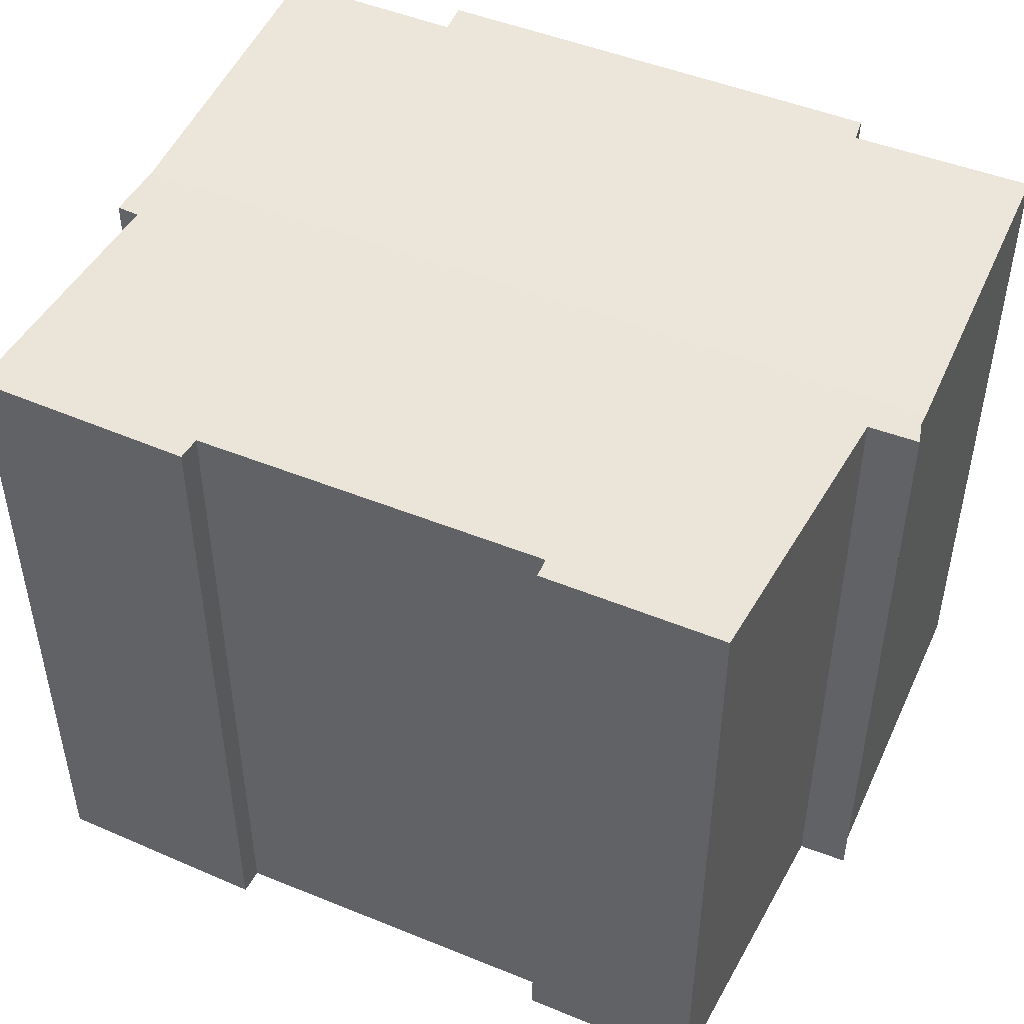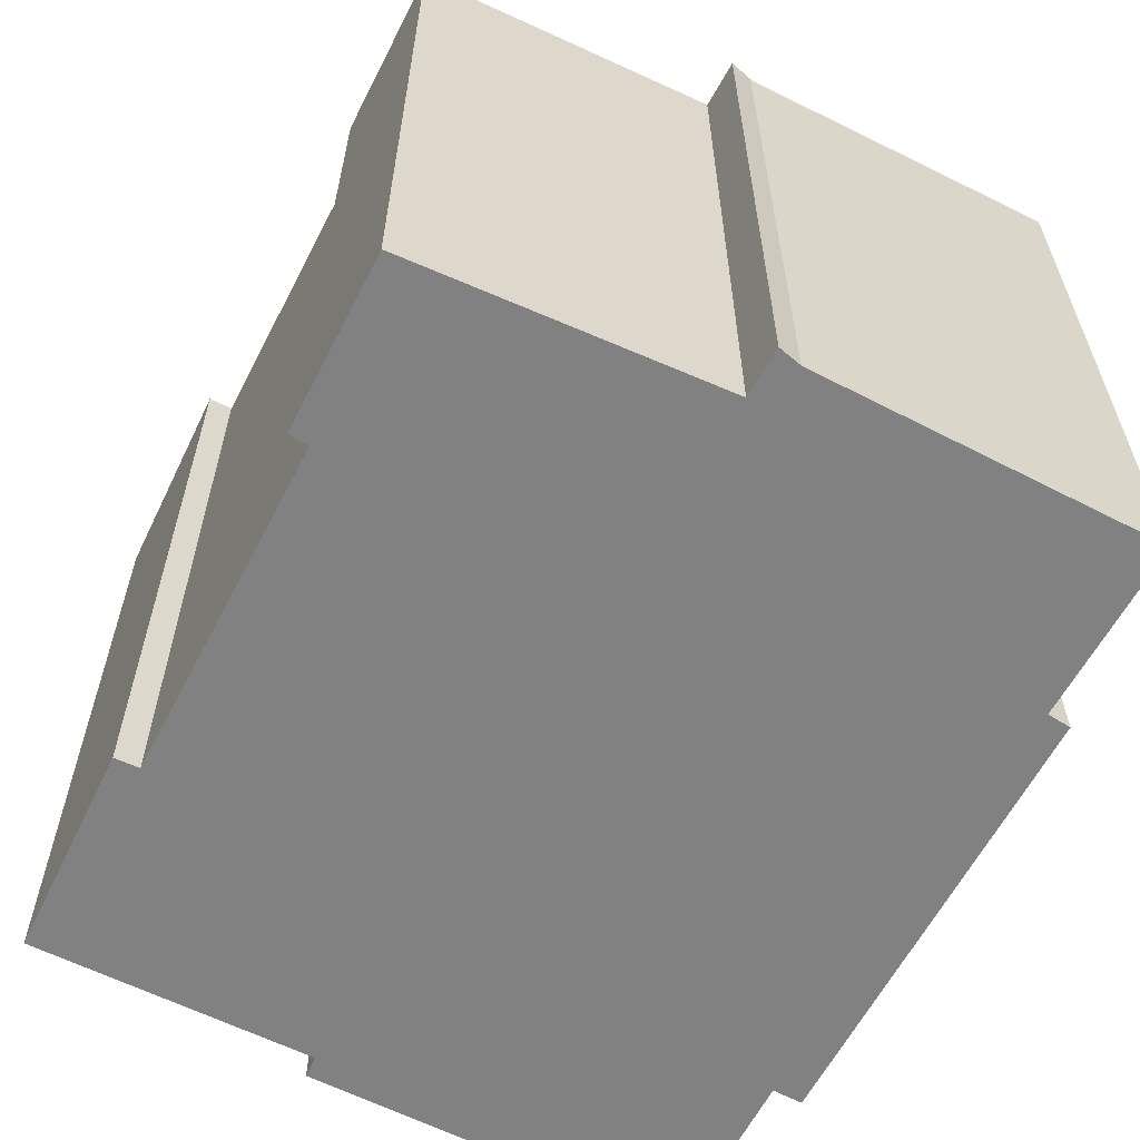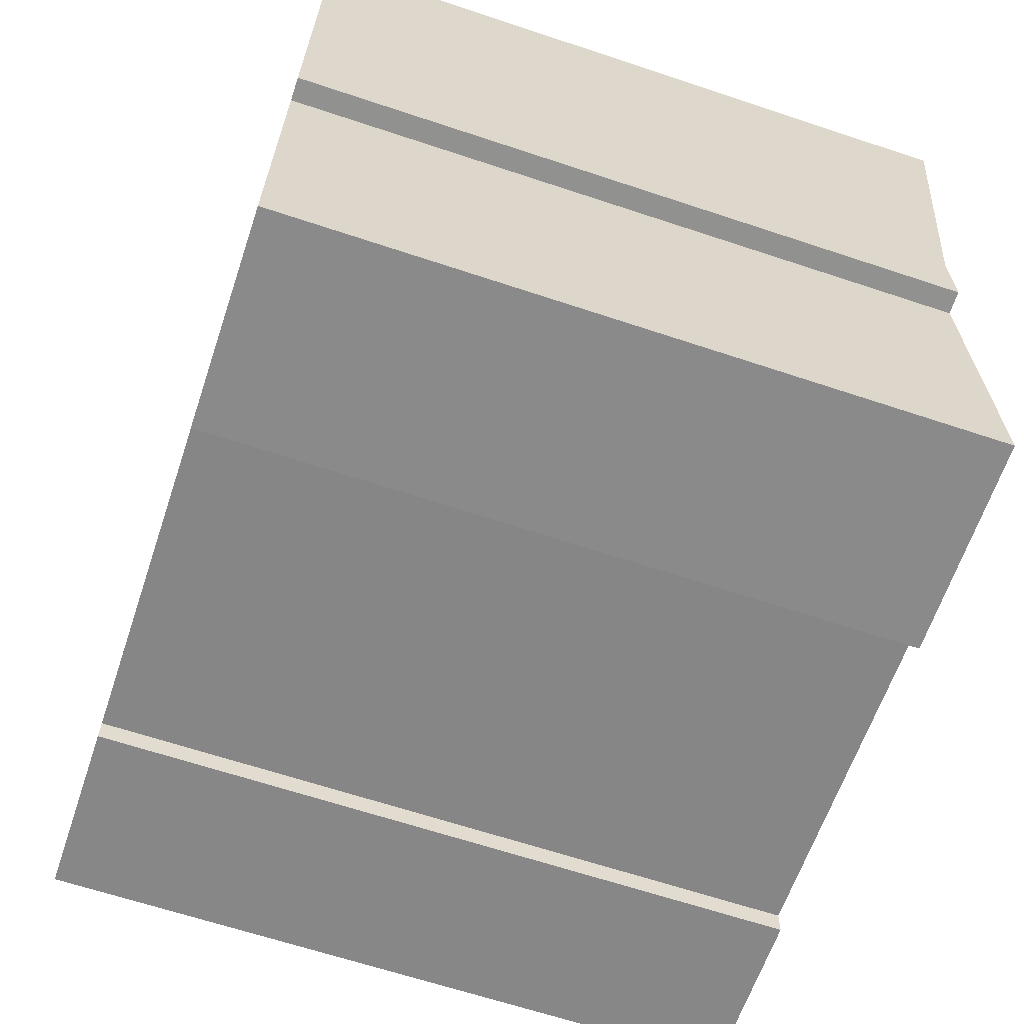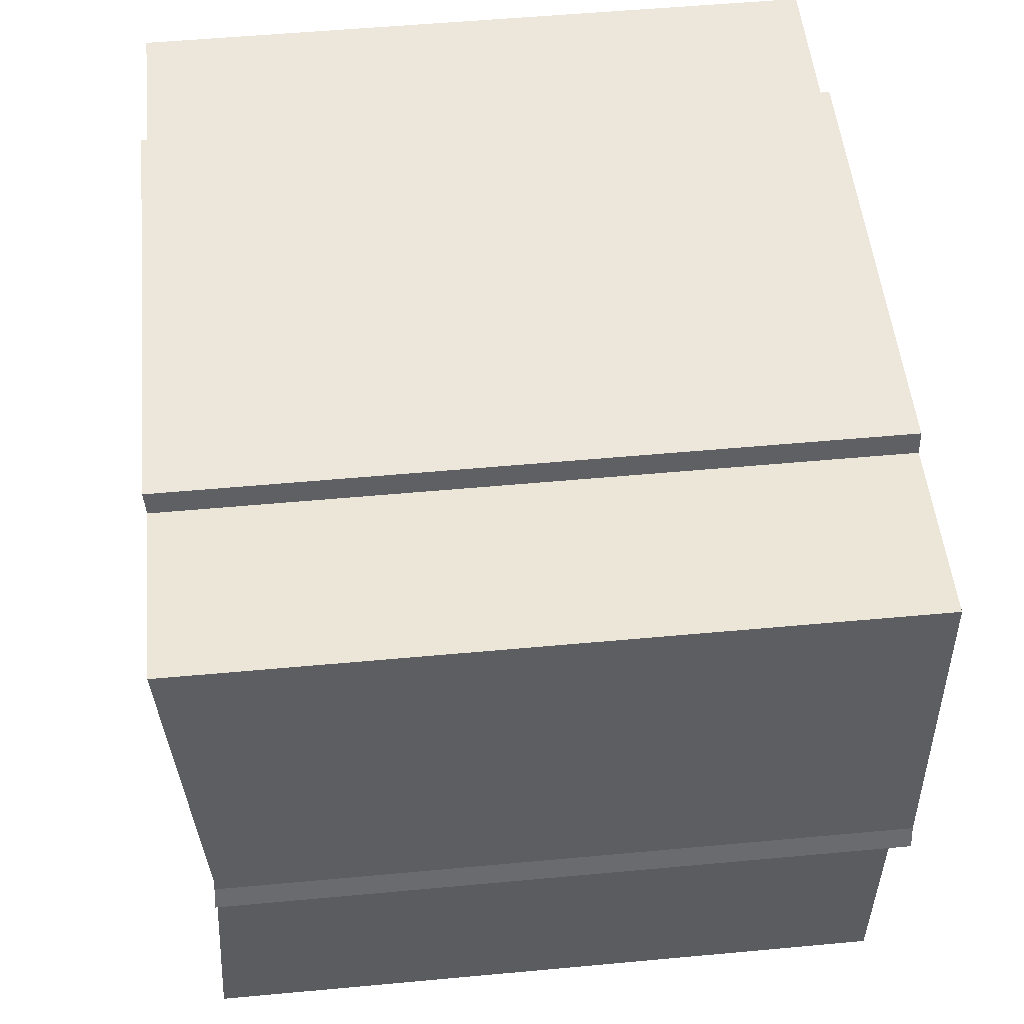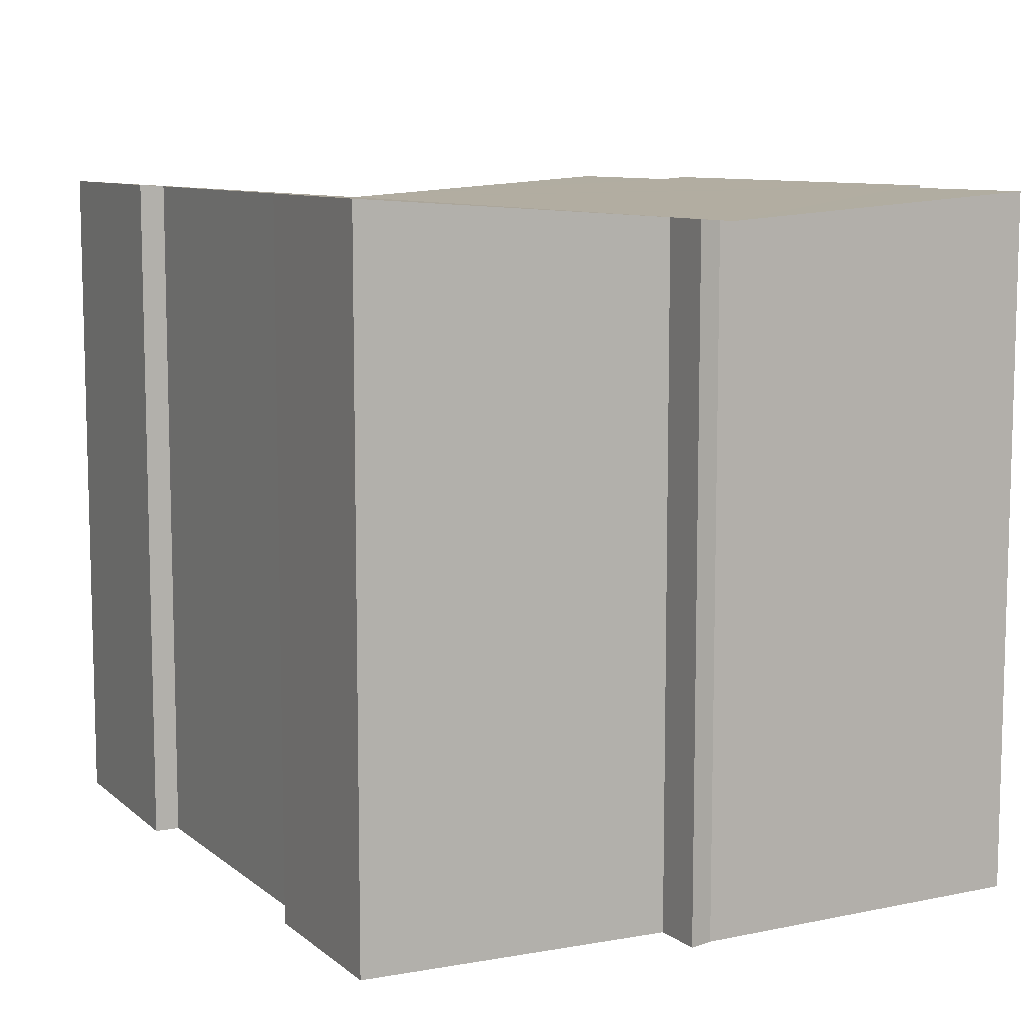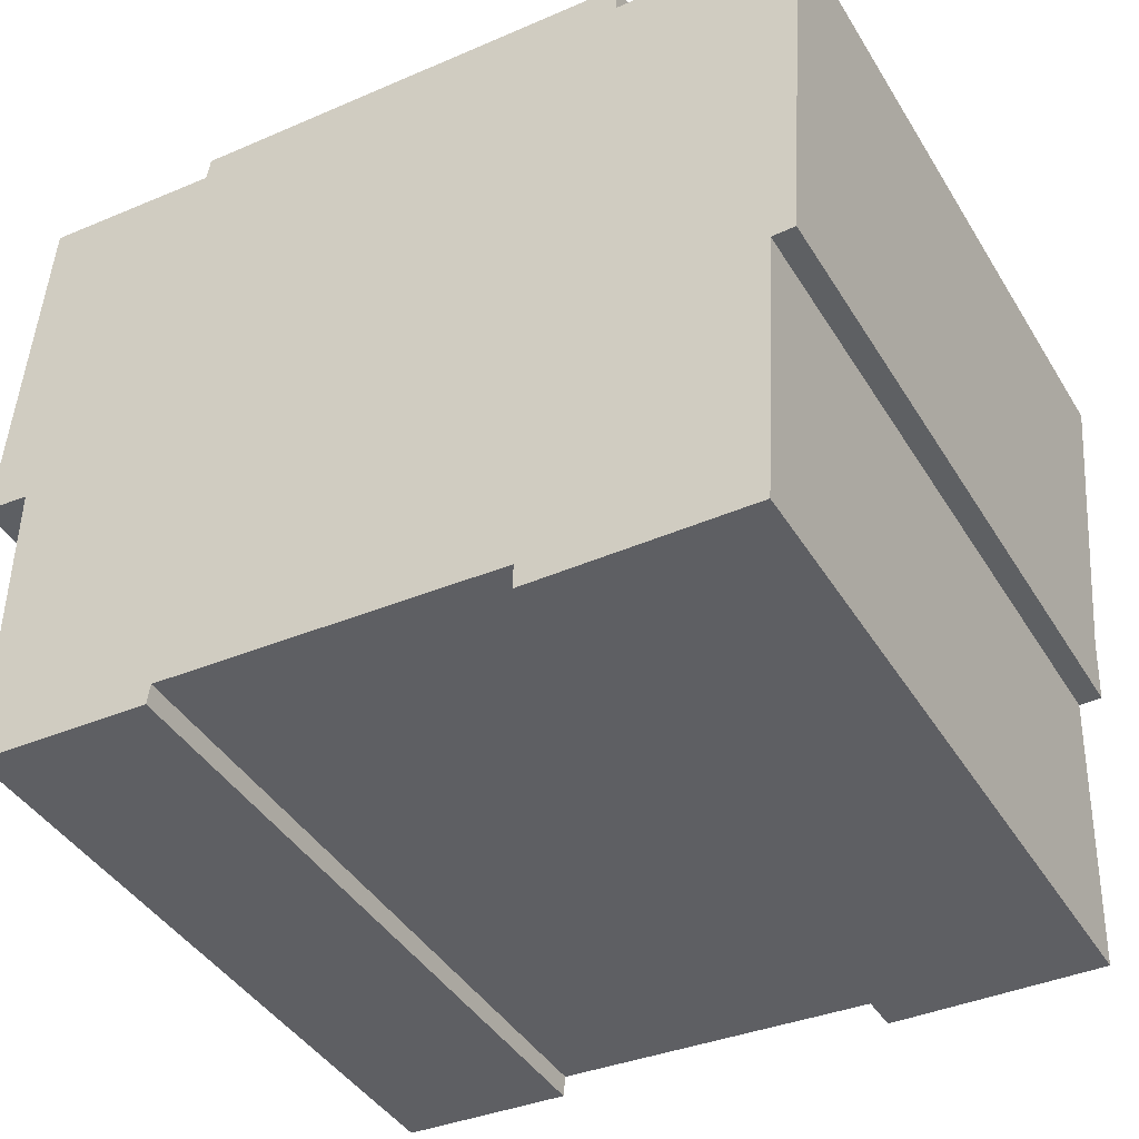
<metadata>
{"format":"obj","ext":"obj","renderer":"f3d","projection":"perspective","resolution":1024,"background":"white","views":[{"elev":47.7,"azim":-152.2,"up":"+Y"},{"elev":-60.5,"azim":-114.1,"up":"+Y"},{"elev":-65.2,"azim":71.5,"up":"+Z"},{"elev":54.1,"azim":-95.6,"up":"+Z"},{"elev":9.2,"azim":-115.0,"up":"+Y"},{"elev":-42.2,"azim":29.2,"up":"+Z"}]}
</metadata>
<code>
v  4.389 14.47 7.418
v  0.168 14.01 0.778
v  0.614 14.47 7.668
v  17.36 14.01 -0.118
v  4.469 14.5 7.909
v  13.97 14.46 6.794
v  14.02 14.5 7.428
v  17.8 14.46 6.63
v  11.92 14.5 -7.194
v  16.79 14.1 -1.461
v  16.46 14.5 -7.333
v  11.93 14.47 -6.675
v  11.76 14.47 -6.665
v  7.346 14.47 -6.412
v  1.044 14.49 -6.499
v  4.77 14.46 -6.265
v  4.713 14.49 -6.685
v  17.27 14.1 -1.455
v  1.03 14.06 -0.084
v  0.149 14.03 0.487
v  0 14.06 8.611e-16
v  16.79 8.946e-17 -1.461
v  17.27 8.909e-17 -1.455
v  11.92 4.405e-16 -7.194
v  16.46 4.49e-16 -7.333
v  11.93 4.087e-16 -6.675
v  4.77 3.836e-16 -6.265
v  11.76 4.081e-16 -6.665
v  7.346 3.926e-16 -6.412
v  4.713 4.093e-16 -6.685
v  1.044 3.979e-16 -6.499
v  1.03 5.144e-18 -0.084
v  0 0 0
v  14.02 -4.548e-16 7.428
v  13.97 -4.16e-16 6.794
v  17.8 -4.06e-16 6.63
v  17.36 7.225e-18 -0.118
v  0.149 -2.982e-17 0.487
v  0.614 -4.695e-16 7.668
v  0.168 -4.764e-17 0.778
v  4.469 -4.843e-16 7.909
v  4.389 -4.542e-16 7.418
g defaultobject
f 1 2 3
f 2 1 4
f 4 1 5
f 4 5 6
f 6 5 7
f 4 6 8
f 9 10 11
f 10 9 12
f 10 12 13
f 10 13 14
f 15 16 17
f 10 4 18
f 4 10 14
f 4 14 16
f 4 16 19
f 4 19 2
f 19 16 15
f 2 19 20
f 20 19 21
f 18 22 10
f 22 18 23
f 11 24 9
f 24 11 25
f 26 13 12
f 13 26 14
f 14 26 16
f 16 26 27
f 27 26 28
f 27 28 29
f 30 15 17
f 15 30 31
f 32 21 19
f 21 32 33
f 10 25 11
f 25 10 22
f 16 30 17
f 30 16 27
f 34 6 7
f 6 34 35
f 36 4 8
f 4 36 18
f 18 36 23
f 23 36 37
f 24 12 9
f 12 24 26
f 31 19 15
f 19 31 32
f 33 20 21
f 20 33 38
f 38 2 20
f 2 39 3
f 39 2 38
f 39 38 40
f 1 41 5
f 41 1 42
f 39 1 3
f 1 39 42
f 5 34 7
f 34 5 41
f 6 36 8
f 36 6 35
f 40 42 39
f 30 27 31
f 42 34 41
f 34 42 40
f 34 40 38
f 34 38 33
f 34 33 32
f 34 32 31
f 34 31 27
f 34 27 29
f 34 29 35
f 35 29 36
f 36 29 28
f 36 28 37
f 37 28 26
f 37 26 24
f 37 24 22
f 22 24 25
f 23 37 22

</code>
